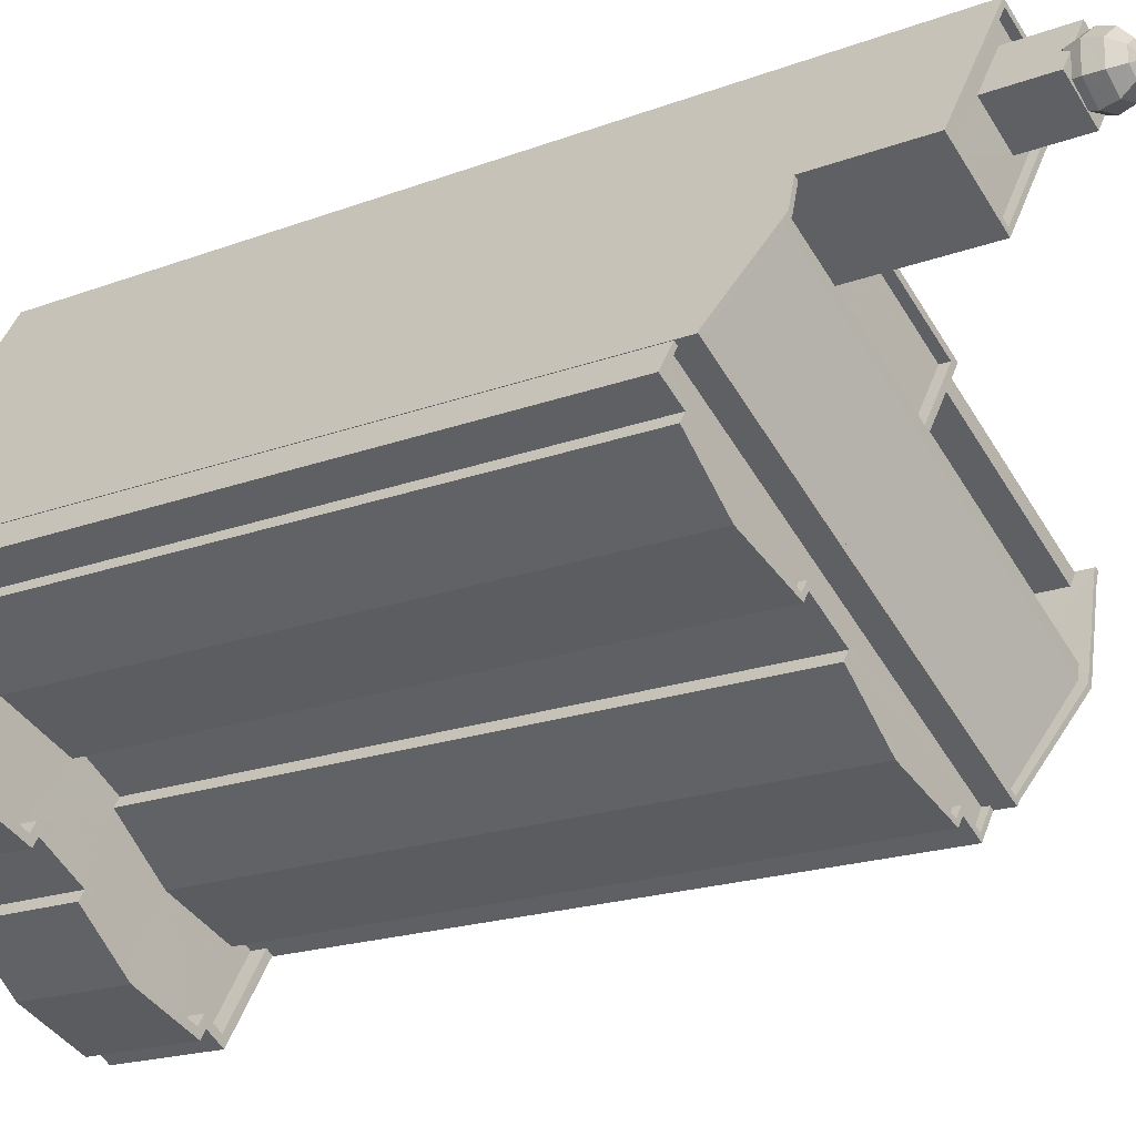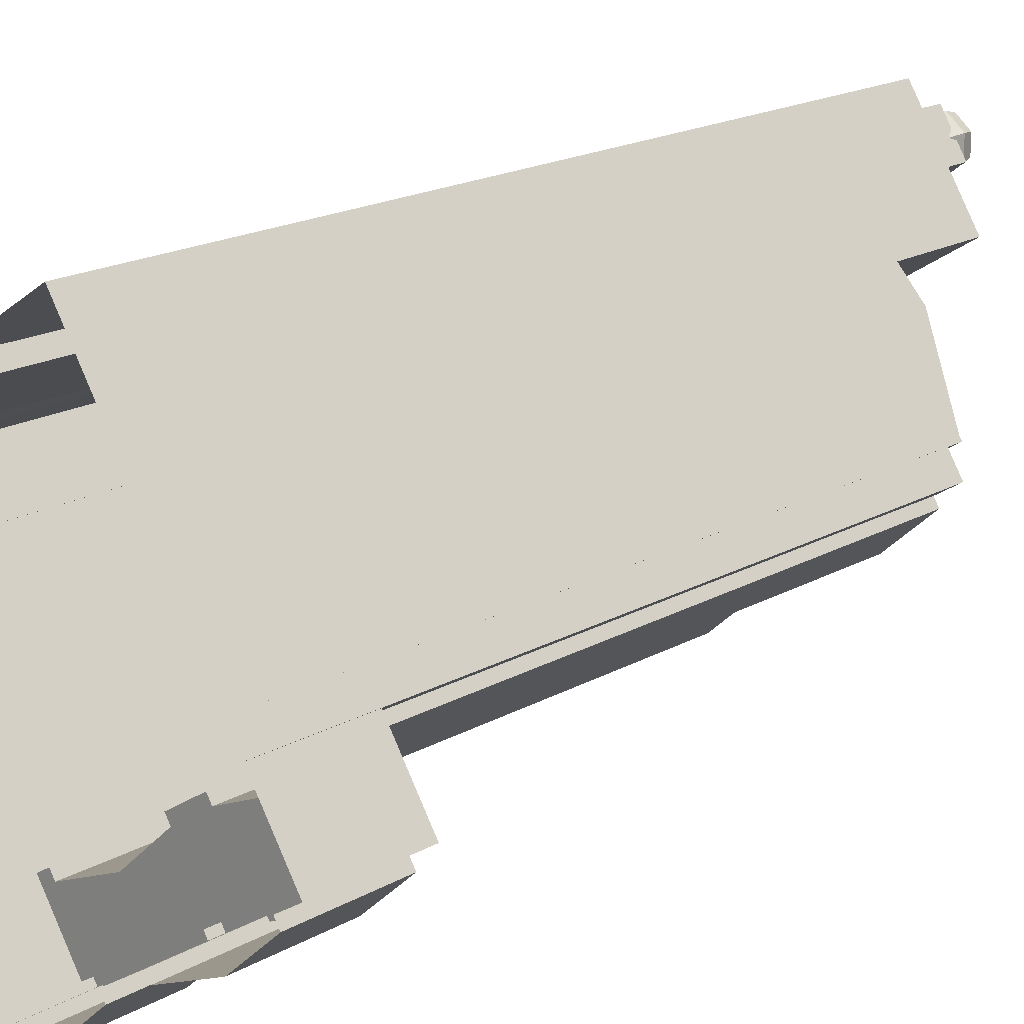
<metadata>
{"format":"obj","ext":"obj","renderer":"f3d","projection":"perspective","resolution":1024,"background":"white","views":[{"elev":-17.2,"azim":-52.0,"up":"+Y"},{"elev":18.7,"azim":-136.9,"up":"+Y"}]}
</metadata>
<code>
v 1.288e+04 -1.542e+04 21.69
v 1.288e+04 -1.542e+04 21.69
v 1.288e+04 -1.542e+04 21.69
v 1.288e+04 -1.542e+04 21.69
v 1.288e+04 -1.542e+04 21.69
v 1.288e+04 -1.542e+04 21.69
v 1.288e+04 -1.542e+04 21.69
v 1.288e+04 -1.542e+04 21.69
v 1.288e+04 -1.542e+04 21.69
v 1.288e+04 -1.543e+04 21.69
v 1.288e+04 -1.542e+04 21.69
v 1.288e+04 -1.542e+04 21.69
v 1.287e+04 -1.542e+04 21.69
v 1.287e+04 -1.542e+04 21.69
v 1.287e+04 -1.542e+04 21.69
v 1.288e+04 -1.543e+04 21.69
v 1.287e+04 -1.543e+04 21.69
v 1.287e+04 -1.543e+04 21.69
v 1.287e+04 -1.542e+04 21.69
v 1.287e+04 -1.542e+04 21.69
v 1.287e+04 -1.542e+04 21.69
v 1.287e+04 -1.543e+04 21.69
v 1.287e+04 -1.543e+04 21.69
v 1.287e+04 -1.542e+04 21.69
v 1.287e+04 -1.542e+04 21.69
v 1.287e+04 -1.543e+04 21.69
v 1.287e+04 -1.542e+04 21.69
v 1.286e+04 -1.543e+04 21.69
v 1.287e+04 -1.543e+04 21.69
v 1.287e+04 -1.543e+04 21.69
v 1.287e+04 -1.543e+04 21.69
v 1.287e+04 -1.543e+04 21.69
v 1.286e+04 -1.543e+04 21.69
v 1.287e+04 -1.543e+04 21.69
v 1.288e+04 -1.543e+04 45.69
v 1.288e+04 -1.543e+04 45.69
v 1.288e+04 -1.543e+04 45.69
v 1.288e+04 -1.543e+04 45.69
v 1.287e+04 -1.542e+04 50.7
v 1.287e+04 -1.542e+04 50.7
v 1.287e+04 -1.542e+04 50.7
v 1.287e+04 -1.542e+04 50.7
v 1.287e+04 -1.542e+04 50.7
v 1.287e+04 -1.542e+04 50.7
v 1.287e+04 -1.542e+04 50.7
v 1.287e+04 -1.542e+04 50.7
v 1.287e+04 -1.542e+04 50.7
v 1.287e+04 -1.542e+04 50.7
v 1.287e+04 -1.542e+04 50.7
v 1.287e+04 -1.542e+04 50.7
v 1.287e+04 -1.542e+04 50.7
v 1.287e+04 -1.542e+04 50.7
v 1.287e+04 -1.542e+04 48.81
v 1.287e+04 -1.542e+04 48.81
v 1.287e+04 -1.542e+04 48.81
v 1.287e+04 -1.542e+04 48.81
v 1.287e+04 -1.542e+04 48.81
v 1.287e+04 -1.542e+04 48.81
v 1.287e+04 -1.542e+04 48.81
v 1.287e+04 -1.542e+04 48.81
v 1.287e+04 -1.542e+04 48.81
v 1.287e+04 -1.542e+04 48.81
v 1.287e+04 -1.542e+04 49.06
v 1.287e+04 -1.542e+04 49.06
v 1.287e+04 -1.542e+04 49.06
v 1.287e+04 -1.542e+04 49.06
v 1.287e+04 -1.542e+04 49.06
v 1.287e+04 -1.542e+04 49.06
v 1.287e+04 -1.542e+04 49.06
v 1.287e+04 -1.542e+04 49.06
v 1.288e+04 -1.542e+04 40.62
v 1.288e+04 -1.542e+04 40.62
v 1.288e+04 -1.542e+04 40.62
v 1.288e+04 -1.542e+04 40.62
v 1.288e+04 -1.542e+04 40.68
v 1.288e+04 -1.542e+04 40.68
v 1.288e+04 -1.542e+04 40.62
v 1.288e+04 -1.542e+04 40.62
v 1.288e+04 -1.542e+04 39.68
v 1.288e+04 -1.542e+04 39.62
v 1.288e+04 -1.542e+04 39.62
v 1.288e+04 -1.542e+04 39.68
v 1.288e+04 -1.542e+04 39.62
v 1.288e+04 -1.542e+04 39.62
v 1.288e+04 -1.542e+04 40.84
v 1.288e+04 -1.542e+04 40.85
v 1.288e+04 -1.542e+04 40.91
v 1.288e+04 -1.542e+04 40.91
v 1.288e+04 -1.542e+04 40.91
v 1.288e+04 -1.542e+04 40.91
v 1.288e+04 -1.542e+04 40.91
v 1.288e+04 -1.542e+04 40.91
v 1.288e+04 -1.542e+04 40.91
v 1.288e+04 -1.542e+04 41.11
v 1.288e+04 -1.542e+04 41.84
v 1.288e+04 -1.542e+04 40.68
v 1.288e+04 -1.542e+04 40.68
v 1.288e+04 -1.542e+04 41.91
v 1.288e+04 -1.542e+04 41.91
v 1.288e+04 -1.542e+04 40.62
v 1.288e+04 -1.542e+04 40.62
v 1.288e+04 -1.542e+04 40.68
v 1.288e+04 -1.542e+04 41.91
v 1.288e+04 -1.542e+04 41.91
v 1.288e+04 -1.542e+04 41.91
v 1.288e+04 -1.542e+04 41.91
v 1.288e+04 -1.542e+04 41.91
v 1.288e+04 -1.542e+04 41.91
v 1.288e+04 -1.542e+04 41.85
v 1.288e+04 -1.542e+04 40.95
v 1.288e+04 -1.542e+04 40.91
v 1.288e+04 -1.542e+04 40.95
v 1.288e+04 -1.542e+04 41.71
v 1.288e+04 -1.542e+04 41.04
v 1.288e+04 -1.542e+04 41.71
v 1.288e+04 -1.542e+04 41.75
v 1.288e+04 -1.542e+04 41.72
v 1.288e+04 -1.542e+04 41.75
v 1.287e+04 -1.542e+04 41.75
v 1.287e+04 -1.542e+04 41.75
v 1.288e+04 -1.542e+04 41.75
v 1.288e+04 -1.542e+04 41.75
v 1.288e+04 -1.542e+04 41.75
v 1.288e+04 -1.542e+04 41.75
v 1.288e+04 -1.542e+04 41.75
v 1.288e+04 -1.542e+04 42.71
v 1.288e+04 -1.542e+04 42.75
v 1.288e+04 -1.542e+04 42.75
v 1.288e+04 -1.542e+04 42.71
v 1.288e+04 -1.542e+04 41.95
v 1.288e+04 -1.542e+04 41.91
v 1.288e+04 -1.542e+04 42.75
v 1.288e+04 -1.542e+04 42.75
v 1.287e+04 -1.542e+04 42.75
v 1.288e+04 -1.542e+04 42.75
v 1.288e+04 -1.542e+04 42.75
v 1.287e+04 -1.542e+04 42.75
v 1.288e+04 -1.542e+04 42.75
v 1.288e+04 -1.542e+04 42.75
v 1.288e+04 -1.542e+04 42.75
v 1.288e+04 -1.542e+04 42.75
v 1.288e+04 -1.542e+04 43.76
v 1.288e+04 -1.542e+04 43.76
v 1.288e+04 -1.543e+04 43.76
v 1.287e+04 -1.542e+04 43.76
v 1.288e+04 -1.542e+04 43.76
v 1.288e+04 -1.542e+04 43.76
v 1.288e+04 -1.542e+04 44.65
v 1.288e+04 -1.542e+04 44.65
v 1.288e+04 -1.542e+04 44.65
v 1.288e+04 -1.542e+04 44.65
v 1.287e+04 -1.542e+04 44.99
v 1.287e+04 -1.542e+04 44.99
v 1.287e+04 -1.542e+04 44.99
v 1.287e+04 -1.542e+04 44.99
v 1.287e+04 -1.542e+04 44.99
v 1.288e+04 -1.542e+04 44.99
v 1.288e+04 -1.542e+04 44.99
v 1.287e+04 -1.542e+04 44.99
v 1.287e+04 -1.542e+04 44.99
v 1.287e+04 -1.542e+04 44.99
v 1.287e+04 -1.542e+04 44.69
v 1.287e+04 -1.542e+04 44.69
v 1.287e+04 -1.542e+04 44.69
v 1.287e+04 -1.542e+04 44.69
v 1.288e+04 -1.542e+04 44.69
v 1.287e+04 -1.542e+04 44.69
v 1.287e+04 -1.542e+04 44.44
v 1.287e+04 -1.542e+04 44.44
v 1.287e+04 -1.542e+04 44.44
v 1.287e+04 -1.542e+04 44.44
v 1.287e+04 -1.542e+04 44.44
v 1.287e+04 -1.542e+04 44.44
v 1.287e+04 -1.542e+04 45.67
v 1.287e+04 -1.542e+04 45.67
v 1.287e+04 -1.542e+04 45.97
v 1.287e+04 -1.542e+04 45.97
v 1.287e+04 -1.542e+04 45.67
v 1.287e+04 -1.542e+04 45.13
v 1.287e+04 -1.542e+04 45.13
v 1.288e+04 -1.543e+04 45.13
v 1.288e+04 -1.543e+04 45.13
v 1.288e+04 -1.543e+04 45.13
v 1.287e+04 -1.542e+04 45.13
v 1.288e+04 -1.542e+04 45.13
v 1.288e+04 -1.542e+04 45.13
v 1.288e+04 -1.542e+04 45.13
v 1.288e+04 -1.542e+04 45.13
v 1.288e+04 -1.543e+04 45.97
v 1.288e+04 -1.543e+04 45.97
v 1.287e+04 -1.542e+04 44.88
v 1.288e+04 -1.543e+04 44.88
v 1.287e+04 -1.542e+04 45.69
v 1.288e+04 -1.543e+04 45.69
v 1.288e+04 -1.543e+04 45.57
v 1.287e+04 -1.542e+04 45.59
v 1.287e+04 -1.542e+04 45.41
v 1.287e+04 -1.542e+04 45.41
v 1.288e+04 -1.543e+04 45.57
v 1.287e+04 -1.542e+04 24.83
v 1.287e+04 -1.542e+04 24.83
v 1.287e+04 -1.542e+04 24.83
v 1.286e+04 -1.543e+04 24.83
v 1.287e+04 -1.543e+04 24.83
v 1.287e+04 -1.543e+04 24.83
v 1.287e+04 -1.543e+04 24.83
v 1.287e+04 -1.543e+04 24.83
v 1.287e+04 -1.543e+04 24.83
v 1.287e+04 -1.543e+04 24.83
v 1.288e+04 -1.543e+04 24.83
v 1.288e+04 -1.543e+04 24.83
v 1.288e+04 -1.543e+04 24.83
v 1.287e+04 -1.543e+04 24.83
v 1.287e+04 -1.543e+04 24.83
v 1.287e+04 -1.543e+04 24.83
v 1.287e+04 -1.543e+04 24.83
v 1.287e+04 -1.543e+04 24.83
v 1.287e+04 -1.543e+04 24.83
v 1.287e+04 -1.543e+04 24.83
v 1.287e+04 -1.543e+04 24.83
v 1.287e+04 -1.543e+04 24.83
v 1.287e+04 -1.543e+04 24.83
v 1.287e+04 -1.543e+04 24.83
v 1.287e+04 -1.543e+04 25.33
v 1.287e+04 -1.543e+04 25.33
v 1.287e+04 -1.543e+04 25.33
v 1.286e+04 -1.543e+04 25.33
v 1.287e+04 -1.543e+04 25.33
v 1.287e+04 -1.543e+04 25.33
v 1.287e+04 -1.543e+04 25.33
v 1.287e+04 -1.543e+04 25.33
v 1.287e+04 -1.543e+04 25.33
v 1.287e+04 -1.543e+04 25.33
v 1.287e+04 -1.543e+04 25.33
v 1.287e+04 -1.543e+04 25.33
v 1.286e+04 -1.543e+04 25.33
v 1.286e+04 -1.543e+04 25.33
v 1.287e+04 -1.542e+04 25.33
v 1.288e+04 -1.543e+04 25.33
v 1.287e+04 -1.543e+04 25.33
v 1.287e+04 -1.543e+04 25.33
v 1.287e+04 -1.543e+04 25.33
v 1.287e+04 -1.543e+04 25.33
v 1.287e+04 -1.543e+04 25.33
v 1.287e+04 -1.542e+04 25.33
v 1.288e+04 -1.543e+04 25.33
v 1.287e+04 -1.543e+04 25.33
v 1.287e+04 -1.543e+04 25.33
v 1.287e+04 -1.543e+04 25.33
v 1.287e+04 -1.543e+04 25.33
v 1.287e+04 -1.543e+04 25.33
v 1.287e+04 -1.542e+04 44.57
v 1.287e+04 -1.543e+04 44.57
v 1.287e+04 -1.542e+04 44.57
v 1.287e+04 -1.542e+04 44.57
v 1.287e+04 -1.542e+04 44.57
v 1.287e+04 -1.542e+04 44.57
v 1.287e+04 -1.542e+04 44.57
v 1.287e+04 -1.543e+04 44.57
v 1.287e+04 -1.543e+04 44.57
v 1.287e+04 -1.543e+04 44.57
v 1.288e+04 -1.543e+04 44.57
v 1.288e+04 -1.543e+04 44.57
v 1.287e+04 -1.543e+04 44.57
v 1.287e+04 -1.543e+04 44.57
v 1.287e+04 -1.542e+04 44.57
v 1.288e+04 -1.543e+04 44.57
v 1.288e+04 -1.543e+04 44.57
v 1.288e+04 -1.543e+04 44.57
v 1.287e+04 -1.543e+04 44.57
v 1.288e+04 -1.543e+04 44.57
v 1.288e+04 -1.543e+04 44.57
v 1.287e+04 -1.543e+04 44.57
v 1.287e+04 -1.543e+04 44.57
v 1.287e+04 -1.543e+04 44.57
v 1.287e+04 -1.542e+04 44.57
v 1.287e+04 -1.543e+04 44.57
v 1.288e+04 -1.543e+04 44.57
v 1.287e+04 -1.543e+04 44.57
v 1.288e+04 -1.543e+04 44.37
v 1.288e+04 -1.543e+04 44.37
v 1.288e+04 -1.543e+04 44.37
v 1.288e+04 -1.543e+04 44.37
v 1.287e+04 -1.543e+04 44.37
v 1.287e+04 -1.543e+04 44.37
v 1.287e+04 -1.542e+04 44.37
v 1.287e+04 -1.543e+04 44.37
v 1.287e+04 -1.543e+04 44.37
v 1.287e+04 -1.542e+04 44.37
v 1.287e+04 -1.543e+04 44.37
v 1.287e+04 -1.542e+04 44.37
v 1.287e+04 -1.542e+04 44.37
v 1.287e+04 -1.543e+04 44.37
v 1.287e+04 -1.542e+04 50.49
v 1.287e+04 -1.542e+04 50.47
v 1.287e+04 -1.542e+04 50.49
v 1.287e+04 -1.542e+04 50.55
v 1.287e+04 -1.542e+04 50.64
v 1.287e+04 -1.542e+04 50.49
v 1.287e+04 -1.542e+04 50.94
v 1.287e+04 -1.542e+04 50.94
v 1.287e+04 -1.542e+04 51.39
v 1.287e+04 -1.542e+04 51.39
v 1.287e+04 -1.542e+04 50.94
v 1.287e+04 -1.542e+04 51.39
v 1.287e+04 -1.542e+04 50.94
v 1.287e+04 -1.542e+04 51.39
v 1.287e+04 -1.542e+04 50.94
v 1.287e+04 -1.542e+04 51.39
v 1.287e+04 -1.542e+04 51.39
v 1.287e+04 -1.542e+04 50.94
v 1.287e+04 -1.542e+04 51.39
v 1.287e+04 -1.542e+04 50.94
v 1.287e+04 -1.542e+04 51.72
v 1.287e+04 -1.542e+04 51.72
v 1.287e+04 -1.542e+04 51.72
v 1.287e+04 -1.542e+04 51.72
v 1.287e+04 -1.542e+04 51.72
v 1.287e+04 -1.542e+04 51.72
v 1.287e+04 -1.542e+04 51.72
v 1.287e+04 -1.542e+04 51.84
v 1.288e+04 -1.542e+04 41.75
v 1.288e+04 -1.542e+04 41.75
v 1.288e+04 -1.543e+04 44.88
f 1 2 3
f 4 2 1
f 5 6 3
f 7 8 9
f 10 8 7
f 11 12 5
f 13 14 15
f 16 2 8
f 17 18 16
f 16 8 10
f 19 20 21
f 15 14 19
f 22 18 23
f 24 15 25
f 11 26 27
f 21 27 19
f 28 25 29
f 30 31 22
f 29 32 33
f 32 26 34
f 11 31 26
f 2 11 3
f 11 5 3
f 2 16 11
f 18 22 16
f 19 27 15
f 26 25 15
f 27 26 15
f 25 32 29
f 16 22 31
f 26 32 25
f 11 16 31
f 35 36 37
f 35 38 36
f 39 40 41
f 42 39 41
f 43 44 45
f 46 45 44
f 47 46 48
f 46 44 48
f 49 50 51
f 52 49 51
f 53 54 55
f 54 53 56
f 57 58 59
f 60 56 59
f 58 60 59
f 59 56 53
f 57 61 62
f 62 58 57
f 55 54 61
f 55 61 57
f 63 64 65
f 66 67 68
f 69 67 66
f 64 69 66
f 63 65 70
f 66 65 64
f 63 68 67
f 63 70 68
f 71 72 73
f 71 74 72
f 75 76 77
f 78 72 74
f 77 76 78
f 76 72 78
f 79 80 81
f 82 79 81
f 82 83 84
f 82 81 83
f 85 79 82
f 85 86 79
f 87 86 85
f 88 89 90
f 90 89 91
f 92 91 93
f 92 93 87
f 91 89 93
f 92 87 85
f 94 95 96
f 97 94 96
f 98 99 95
f 94 98 95
f 100 96 101
f 96 102 97
f 100 102 96
f 103 104 105
f 106 105 107
f 107 105 108
f 105 104 108
f 76 75 109
f 107 109 106
f 107 76 109
f 90 110 111
f 88 90 111
f 112 111 110
f 110 113 114
f 112 110 114
f 114 113 115
f 113 116 117
f 115 113 117
f 117 116 118
f 119 120 121
f 122 123 121
f 121 120 118
f 124 122 121
f 125 118 116
f 125 124 121
f 125 121 118
f 126 127 128
f 129 126 128
f 129 130 126
f 98 130 131
f 98 126 130
f 132 128 133
f 128 127 133
f 134 135 136
f 137 134 136
f 138 127 139
f 140 138 139
f 133 127 138
f 140 136 141
f 140 141 138
f 136 135 141
f 142 143 144
f 144 143 145
f 142 146 143
f 145 143 147
f 148 149 150
f 151 148 150
f 152 153 154
f 155 152 154
f 156 157 158
f 153 159 160
f 157 156 161
f 159 158 157
f 154 153 160
f 159 157 160
f 162 163 164
f 165 164 166
f 166 164 167
f 164 163 167
f 168 169 170
f 171 170 172
f 172 170 173
f 170 169 173
f 174 175 176
f 174 176 177
f 178 174 177
f 179 180 177
f 176 179 177
f 181 182 183
f 184 183 180
f 184 180 179
f 183 182 180
f 185 186 187
f 188 185 187
f 185 38 186
f 38 189 186
f 35 189 38
f 190 186 189
f 190 189 182
f 181 190 182
f 191 192 193
f 193 192 194
f 194 195 193
f 196 197 193
f 196 198 197
f 195 196 193
f 199 195 194
f 200 201 202
f 201 203 202
f 204 205 202
f 206 207 208
f 205 209 206
f 210 211 212
f 213 212 211
f 214 204 215
f 203 204 202
f 213 211 216
f 216 217 218
f 211 219 216
f 220 221 219
f 206 220 207
f 222 217 221
f 209 214 223
f 209 221 220
f 205 204 214
f 206 209 220
f 205 214 209
f 219 217 216
f 219 221 217
f 224 225 226
f 227 228 229
f 225 230 231
f 232 228 233
f 234 224 226
f 235 227 229
f 236 237 235
f 237 236 238
f 239 240 241
f 240 242 241
f 231 230 242
f 243 232 233
f 244 243 234
f 238 236 245
f 239 246 240
f 247 244 234
f 244 232 243
f 232 248 228
f 228 248 229
f 235 229 249
f 236 235 249
f 225 250 226
f 247 234 226
f 231 242 251
f 250 225 231
f 251 242 240
f 252 253 254
f 252 254 255
f 256 257 255
f 257 256 258
f 259 260 261
f 262 263 261
f 264 253 265
f 258 256 266
f 267 268 269
f 259 270 260
f 262 271 263
f 271 268 267
f 269 272 267
f 264 265 273
f 274 273 270
f 275 274 270
f 256 255 276
f 277 253 264
f 274 264 273
f 253 277 254
f 255 254 276
f 271 267 278
f 279 259 261
f 275 270 259
f 263 279 261
f 271 278 263
f 280 281 282
f 283 282 284
f 285 281 286
f 287 284 288
f 289 290 291
f 291 286 292
f 285 290 293
f 288 281 285
f 282 281 288
f 284 282 288
f 291 285 286
f 291 290 285
f 57 46 294
f 57 295 55
f 55 296 41
f 296 42 41
f 46 47 294
f 295 296 55
f 57 294 295
f 51 50 53
f 53 297 59
f 297 45 59
f 43 45 297
f 50 297 53
f 46 59 45
f 46 57 59
f 55 41 298
f 55 298 53
f 298 51 53
f 52 51 298
f 41 40 298
f 295 294 299
f 296 295 299
f 300 52 301
f 301 52 298
f 49 52 300
f 300 301 302
f 303 300 302
f 301 304 305
f 302 301 305
f 304 306 307
f 305 304 307
f 306 308 309
f 307 306 309
f 310 300 303
f 310 311 300
f 312 311 310
f 312 313 311
f 308 313 312
f 309 308 312
f 314 302 315
f 314 303 302
f 307 309 316
f 317 307 316
f 302 305 318
f 315 302 318
f 319 310 320
f 319 312 310
f 305 307 317
f 318 305 317
f 310 303 314
f 320 310 314
f 316 312 319
f 316 309 312
f 317 321 318
f 315 321 314
f 316 321 317
f 314 321 320
f 318 321 315
f 320 321 319
f 319 321 316
f 40 301 298
f 39 304 40
f 304 301 40
f 44 308 48
f 44 313 308
f 304 42 306
f 306 42 299
f 304 39 42
f 299 42 296
f 43 313 44
f 297 311 43
f 43 311 313
f 297 50 311
f 50 300 311
f 50 49 300
f 48 308 47
f 294 47 299
f 299 47 306
f 47 308 306
f 61 54 68
f 54 56 66
f 68 54 66
f 60 66 56
f 60 65 66
f 62 70 58
f 58 65 60
f 58 70 65
f 61 70 62
f 61 68 70
f 69 171 67
f 67 171 14
f 69 170 171
f 14 171 19
f 168 170 156
f 170 69 156
f 165 161 164
f 164 161 64
f 161 69 64
f 156 69 161
f 162 164 155
f 164 64 178
f 152 155 198
f 178 64 63
f 174 63 175
f 197 198 178
f 174 178 63
f 155 164 178
f 198 155 178
f 71 73 6
f 5 71 6
f 73 72 3
f 6 73 3
f 72 1 3
f 76 107 1
f 72 76 1
f 107 108 4
f 1 107 4
f 104 4 108
f 104 2 4
f 98 91 92
f 99 98 92
f 99 92 95
f 92 85 95
f 95 85 96
f 85 82 96
f 101 82 84
f 101 96 82
f 106 87 93
f 105 106 93
f 77 79 75
f 77 80 79
f 103 93 89
f 103 105 93
f 75 79 86
f 109 75 86
f 109 86 87
f 106 109 87
f 322 78 74
f 139 322 140
f 71 5 12
f 140 71 12
f 322 74 71
f 322 71 140
f 137 136 11
f 27 137 11
f 12 136 140
f 12 11 136
f 83 101 84
f 101 323 100
f 77 322 323
f 80 77 81
f 77 83 81
f 78 322 77
f 77 101 83
f 77 323 101
f 94 126 98
f 323 127 126
f 100 323 102
f 323 94 97
f 102 323 97
f 94 323 126
f 322 139 127
f 323 322 127
f 131 90 91
f 98 131 91
f 141 123 122
f 138 141 122
f 129 128 116
f 113 129 116
f 124 132 133
f 124 125 132
f 122 124 133
f 138 122 133
f 132 125 116
f 128 132 116
f 113 110 130
f 90 131 110
f 113 130 129
f 110 131 130
f 134 121 135
f 134 119 121
f 123 135 121
f 123 141 135
f 151 150 118
f 151 169 158
f 156 158 169
f 156 169 168
f 146 142 104
f 150 146 118
f 104 142 8
f 104 8 2
f 120 169 151
f 112 114 103
f 114 115 103
f 111 112 103
f 117 146 115
f 88 111 103
f 118 146 117
f 120 151 118
f 88 103 89
f 103 146 104
f 115 146 103
f 146 150 149
f 143 146 149
f 143 149 148
f 147 143 148
f 161 166 157
f 161 165 166
f 157 166 167
f 160 157 167
f 154 160 167
f 163 154 167
f 162 154 163
f 162 155 154
f 148 159 145
f 145 147 148
f 158 159 148
f 151 158 148
f 19 172 20
f 19 171 172
f 172 173 21
f 20 172 21
f 134 169 120
f 169 134 173
f 173 137 21
f 119 134 120
f 21 137 27
f 134 137 173
f 188 187 7
f 9 188 7
f 190 181 269
f 181 183 269
f 187 186 7
f 186 190 269
f 269 268 10
f 269 10 7
f 186 269 7
f 63 67 175
f 67 14 175
f 179 13 184
f 175 14 13
f 176 175 179
f 179 175 13
f 13 15 258
f 13 258 184
f 184 266 183
f 272 269 183
f 266 281 272
f 286 281 266
f 258 266 184
f 266 272 183
f 191 193 180
f 180 193 177
f 177 193 178
f 193 197 178
f 35 37 189
f 189 192 182
f 324 192 189
f 199 324 189
f 199 189 37
f 180 192 191
f 180 182 192
f 324 194 192
f 324 199 194
f 236 203 201
f 245 236 201
f 212 240 246
f 212 213 240
f 251 213 216
f 251 240 213
f 231 216 218
f 231 251 216
f 250 218 217
f 250 231 218
f 226 217 222
f 226 250 217
f 226 222 221
f 247 226 221
f 244 247 221
f 209 244 221
f 232 209 223
f 232 244 209
f 248 223 214
f 248 232 223
f 229 214 215
f 229 248 214
f 229 215 204
f 249 229 204
f 236 204 203
f 236 249 204
f 241 17 16
f 239 241 16
f 242 18 17
f 241 242 17
f 230 23 18
f 242 230 18
f 225 22 23
f 230 225 23
f 224 30 22
f 225 224 22
f 224 31 30
f 224 234 31
f 31 243 26
f 31 234 243
f 233 34 26
f 243 233 26
f 228 32 34
f 233 228 34
f 227 33 32
f 228 227 32
f 227 29 33
f 227 235 29
f 237 28 29
f 235 237 29
f 25 237 238
f 25 28 237
f 210 246 271
f 271 246 268
f 268 239 10
f 212 246 210
f 10 239 16
f 246 239 268
f 201 200 245
f 25 238 24
f 200 255 245
f 24 238 257
f 245 255 257
f 238 245 257
f 15 24 257
f 258 15 257
f 262 210 271
f 262 211 210
f 211 262 261
f 219 211 261
f 260 219 261
f 260 220 219
f 207 220 260
f 270 207 260
f 273 207 270
f 273 208 207
f 265 208 273
f 265 206 208
f 253 206 265
f 253 205 206
f 252 205 253
f 252 202 205
f 200 202 252
f 255 200 252
f 286 256 292
f 286 266 256
f 281 280 267
f 272 281 267
f 267 280 282
f 278 267 282
f 278 282 283
f 263 278 283
f 263 283 284
f 279 263 284
f 279 284 287
f 259 279 287
f 259 287 288
f 275 259 288
f 274 288 285
f 274 275 288
f 264 285 293
f 264 274 285
f 277 293 290
f 277 264 293
f 254 290 289
f 254 277 290
f 276 289 291
f 276 254 289
f 256 291 292
f 256 276 291
f 36 38 144
f 142 185 188
f 38 185 144
f 9 142 188
f 144 185 142
f 8 142 9
f 196 195 159
f 153 196 159
f 37 36 199
f 195 199 144
f 199 36 144
f 159 195 145
f 145 195 144
f 153 198 196
f 153 152 198

</code>
